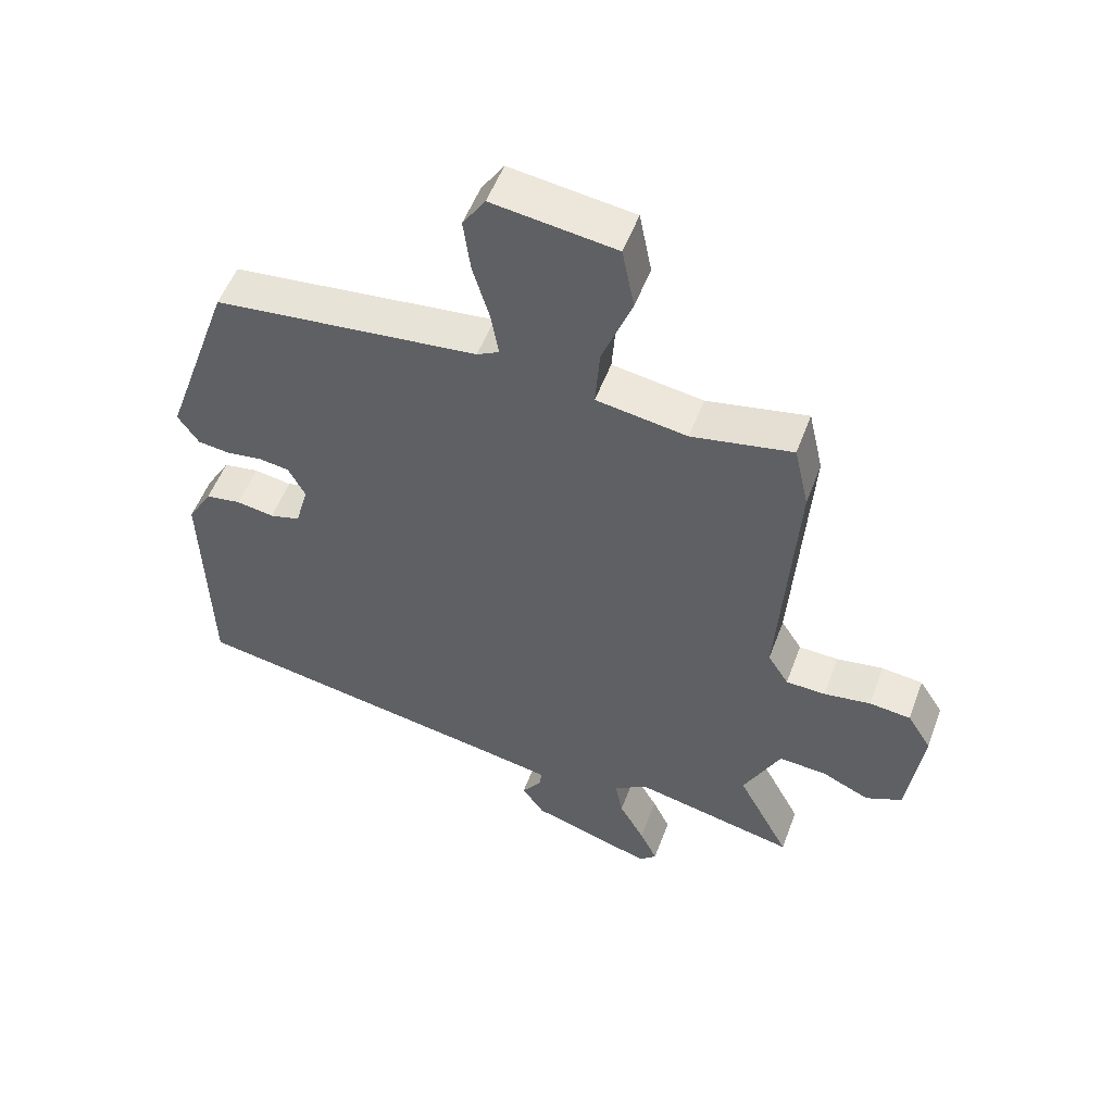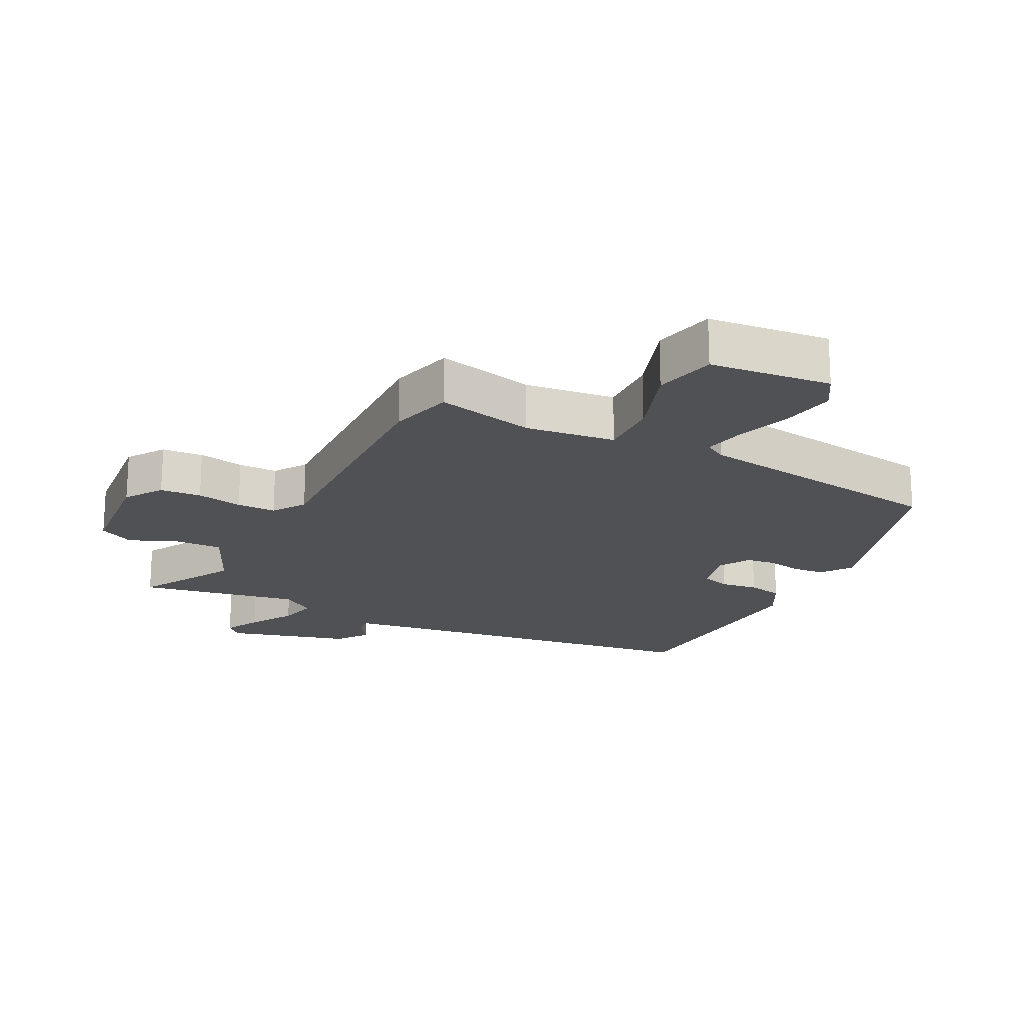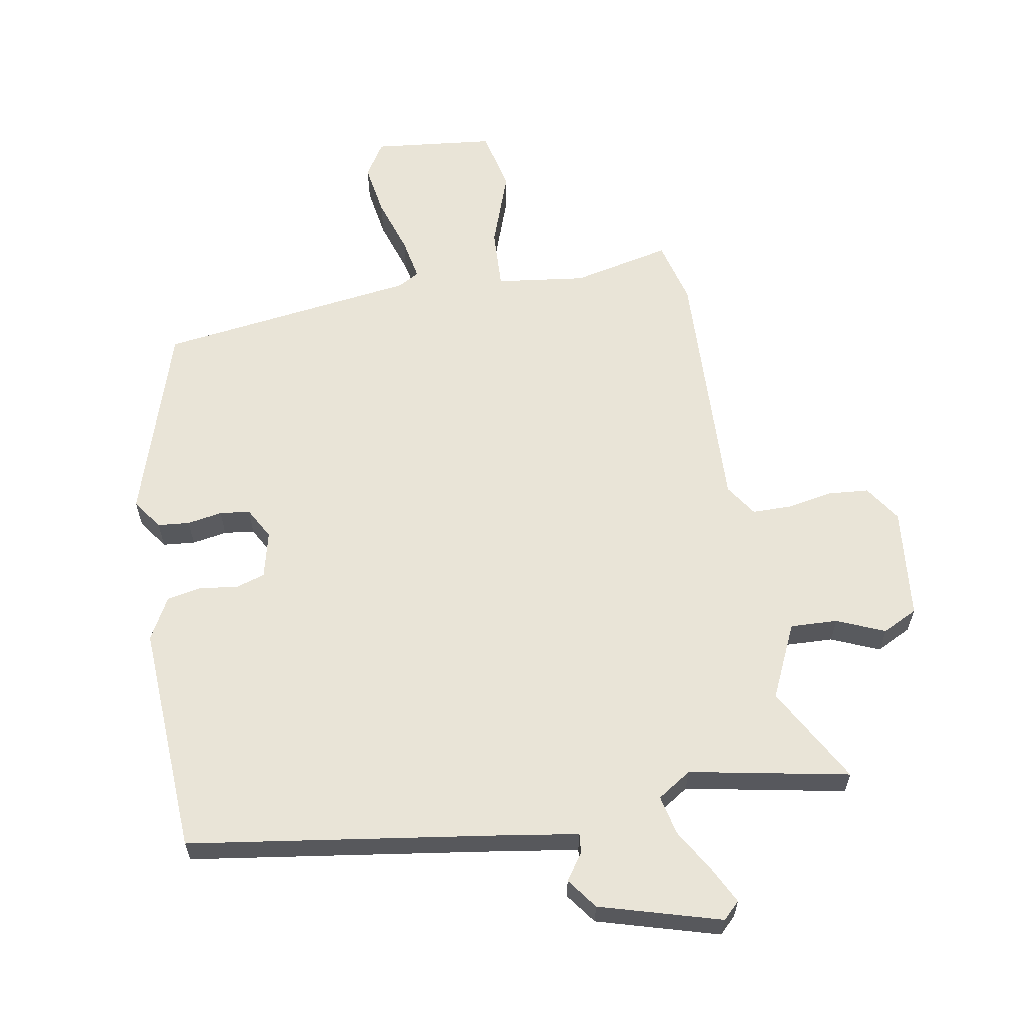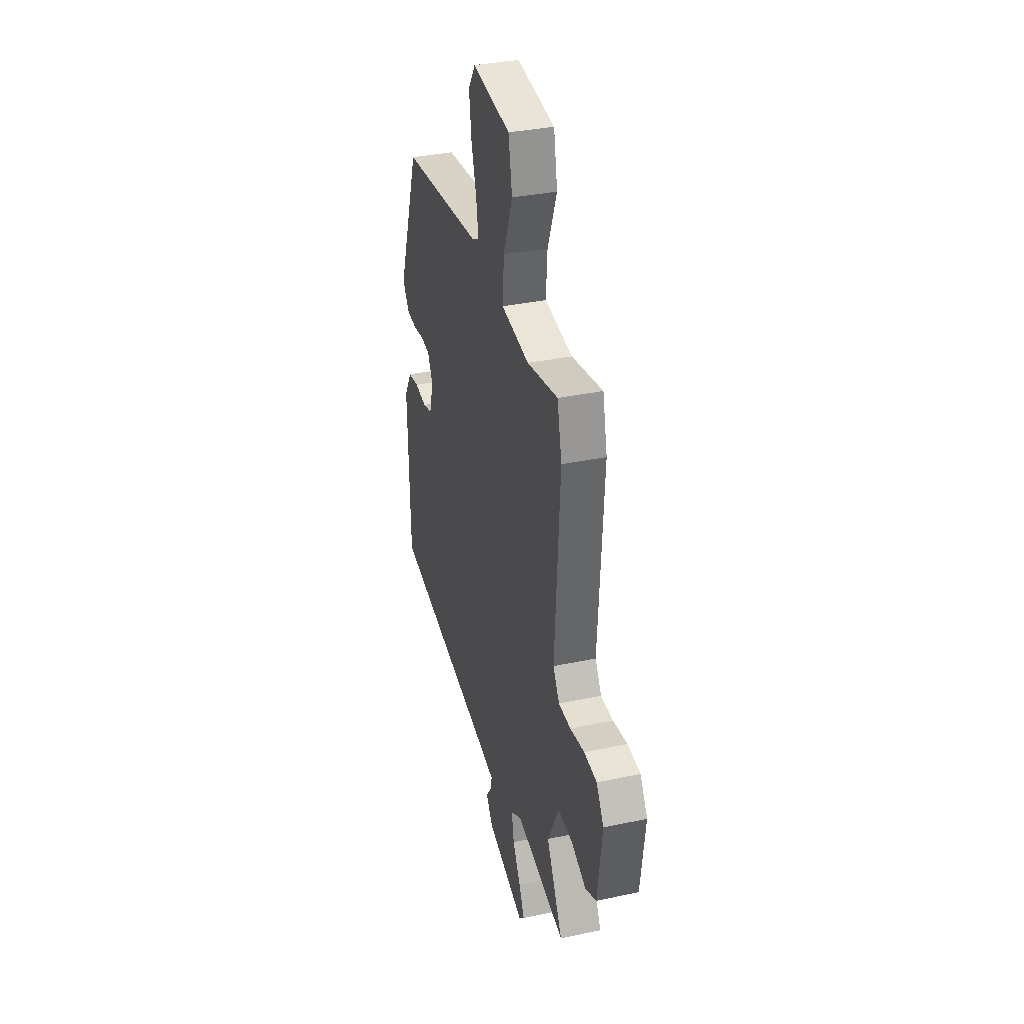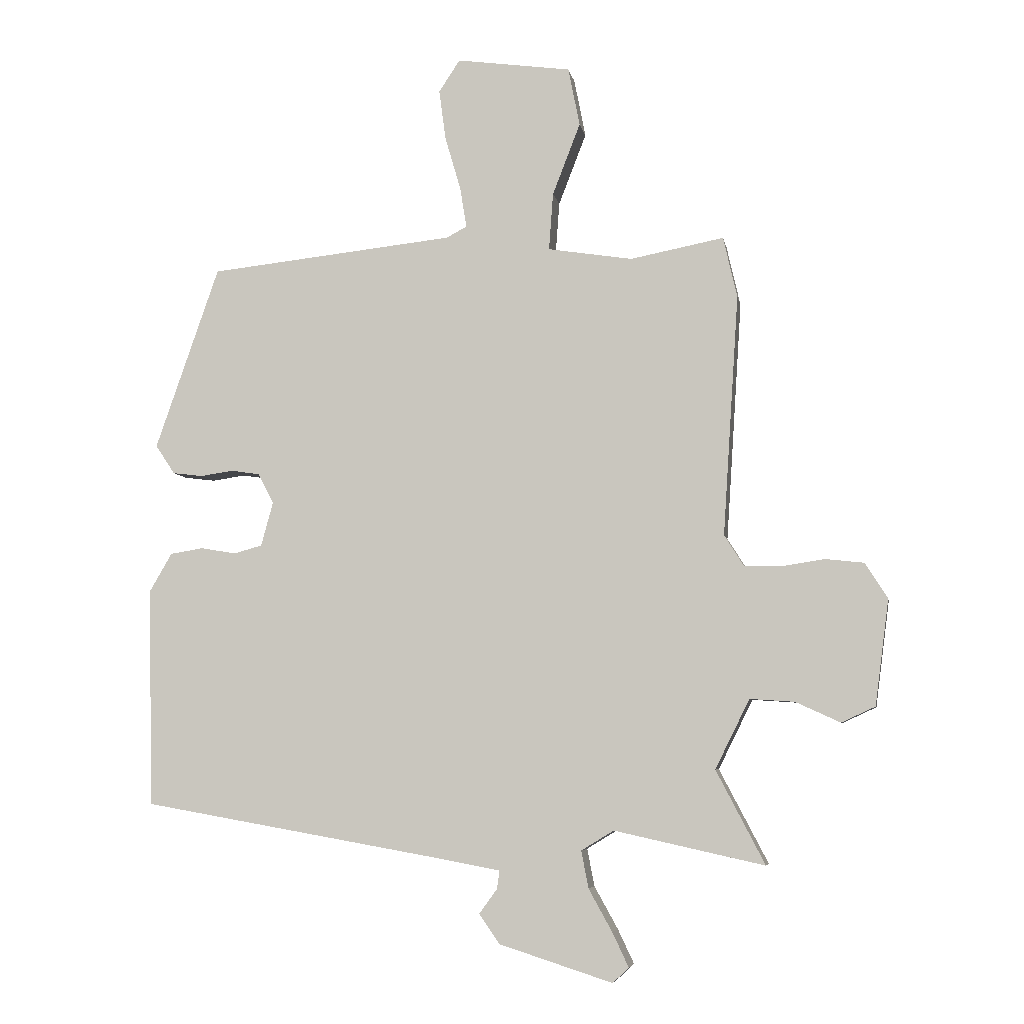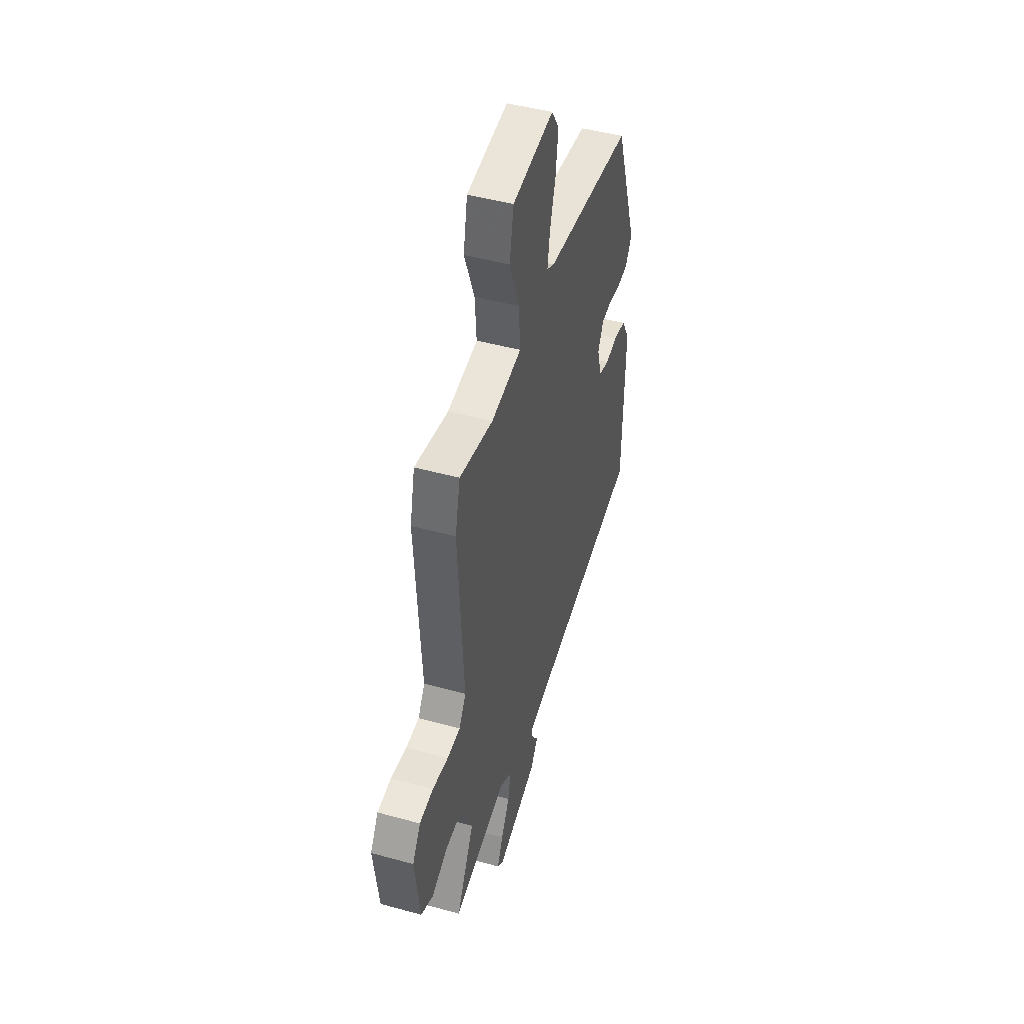
<metadata>
{"format":"obj","ext":"obj","renderer":"f3d","projection":"perspective","resolution":1024,"background":"white","views":[{"elev":53.2,"azim":-159.8,"up":"+Z"},{"elev":-19.7,"azim":-29.1,"up":"+Y"},{"elev":61.2,"azim":168.5,"up":"+Y"},{"elev":34.7,"azim":-105.9,"up":"+Z"},{"elev":-5.9,"azim":-170.0,"up":"+Z"},{"elev":46.6,"azim":-72.6,"up":"+Z"}]}
</metadata>
<code>
v 0.488 0.07 -0.428
v -0.003 0.07 -0.514
v -0.116 0.07 -0.535
v -0.112 0.07 -0.565
v -0.082 0.07 -0.606
v -0.116 0.07 -0.655
v -0.304 0.07 -0.715
v -0.331 0.07 -0.69
v -0.304 0.07 -0.633
v -0.265 0.07 -0.563
v -0.253 0.07 -0.501
v -0.307 0.07 -0.468
v -0.556 0.07 -0.523
v -0.475 0.07 -0.368
v -0.532 0.07 -0.253
v -0.606 0.07 -0.258
v -0.68 0.07 -0.292
v -0.736 0.07 -0.266
v -0.759 0.07 -0.091
v -0.722 0.07 -0.032
v -0.658 0.07 -0.025
v -0.586 0.07 -0.036
v -0.525 0.07 -0.034
v -0.493 0.07 0.017
v -0.519 0.07 0.416
v -0.496 0.07 0.517
v -0.341 0.07 0.487
v -0.201 0.07 0.509
v -0.208 0.07 0.604
v -0.254 0.07 0.723
v -0.235 0.07 0.82
v -0.045 0.07 0.846
v -0.01 0.07 0.793
v -0.021 0.07 0.71
v -0.047 0.07 0.621
v -0.058 0.07 0.554
v -0.024 0.07 0.536
v 0.383 0.07 0.492
v 0.489 0.07 0.188
v 0.457 0.07 0.14
v 0.407 0.07 0.134
v 0.352 0.07 0.142
v 0.305 0.07 0.135
v 0.279 0.07 0.085
v 0.299 0.07 0.012
v 0.346 0.07 -0.001
v 0.404 0.07 0.009
v 0.459 0.07 0
v 0.497 0.07 -0.065
v 0.488 0 -0.428
v -0.003 0 -0.514
v -0.116 0 -0.535
v -0.112 0 -0.565
v -0.082 0 -0.606
v -0.116 0 -0.655
v -0.304 0 -0.715
v -0.331 0 -0.69
v -0.304 0 -0.633
v -0.265 0 -0.563
v -0.253 0 -0.501
v -0.307 0 -0.468
v -0.556 0 -0.523
v -0.475 0 -0.368
v -0.532 0 -0.253
v -0.606 0 -0.258
v -0.68 0 -0.292
v -0.736 0 -0.266
v -0.759 0 -0.091
v -0.722 0 -0.032
v -0.658 0 -0.025
v -0.586 0 -0.036
v -0.525 0 -0.034
v -0.493 0 0.017
v -0.519 0 0.416
v -0.496 0 0.517
v -0.341 0 0.487
v -0.201 0 0.509
v -0.208 0 0.604
v -0.254 0 0.723
v -0.235 0 0.82
v -0.045 0 0.846
v -0.01 0 0.793
v -0.021 0 0.71
v -0.047 0 0.621
v -0.058 0 0.554
v -0.024 0 0.536
v 0.383 0 0.492
v 0.489 0 0.188
v 0.457 0 0.14
v 0.407 0 0.134
v 0.352 0 0.142
v 0.305 0 0.135
v 0.279 0 0.085
v 0.299 0 0.012
v 0.346 0 -0.001
v 0.404 0 0.009
v 0.459 0 0
v 0.497 0 -0.065
f 49 1 2
f 48 49 2
f 47 48 2
f 46 47 2
f 45 46 2 3
f 44 45 3
f 43 44 3
f 40 41 42
f 39 40 42
f 38 39 42
f 37 38 42
f 36 37 42 43
f 33 34 35
f 32 33 35
f 31 32 35
f 30 31 35
f 29 30 35
f 28 29 35 36
f 24 25 26 27
f 24 27 28
f 20 21 22
f 19 20 22
f 18 19 22
f 17 18 22
f 16 17 22
f 15 16 22 23
f 14 15 23 24
f 12 13 14
f 8 9 10
f 7 8 10
f 6 7 10
f 5 6 10
f 4 5 10
f 3 4 10 11
f 36 43 3
f 28 36 3
f 24 28 3
f 14 24 3
f 12 14 3
f 3 11 12
f 51 50 98
f 51 98 97
f 51 97 96
f 51 96 95
f 52 51 95 94
f 52 94 93
f 52 93 92
f 91 90 89
f 91 89 88
f 91 88 87
f 91 87 86
f 92 91 86 85
f 84 83 82
f 84 82 81
f 84 81 80
f 84 80 79
f 84 79 78
f 85 84 78 77
f 76 75 74 73
f 77 76 73
f 71 70 69
f 71 69 68
f 71 68 67
f 71 67 66
f 71 66 65
f 72 71 65 64
f 73 72 64 63
f 63 62 61
f 59 58 57
f 59 57 56
f 59 56 55
f 59 55 54
f 59 54 53
f 60 59 53 52
f 52 92 85
f 52 85 77
f 52 77 73
f 52 73 63
f 52 63 61
f 61 60 52
f 1 50 51 2
f 2 51 52 3
f 3 52 53 4
f 4 53 54 5
f 5 54 55 6
f 6 55 56 7
f 7 56 57 8
f 8 57 58 9
f 9 58 59 10
f 10 59 60 11
f 11 60 61 12
f 12 61 62 13
f 13 62 63 14
f 14 63 64 15
f 15 64 65 16
f 16 65 66 17
f 17 66 67 18
f 18 67 68 19
f 19 68 69 20
f 20 69 70 21
f 21 70 71 22
f 22 71 72 23
f 23 72 73 24
f 24 73 74 25
f 25 74 75 26
f 26 75 76 27
f 27 76 77 28
f 28 77 78 29
f 29 78 79 30
f 30 79 80 31
f 31 80 81 32
f 32 81 82 33
f 33 82 83 34
f 34 83 84 35
f 35 84 85 36
f 36 85 86 37
f 37 86 87 38
f 38 87 88 39
f 39 88 89 40
f 40 89 90 41
f 41 90 91 42
f 42 91 92 43
f 43 92 93 44
f 44 93 94 45
f 45 94 95 46
f 46 95 96 47
f 47 96 97 48
f 48 97 98 49
f 49 98 50 1

</code>
